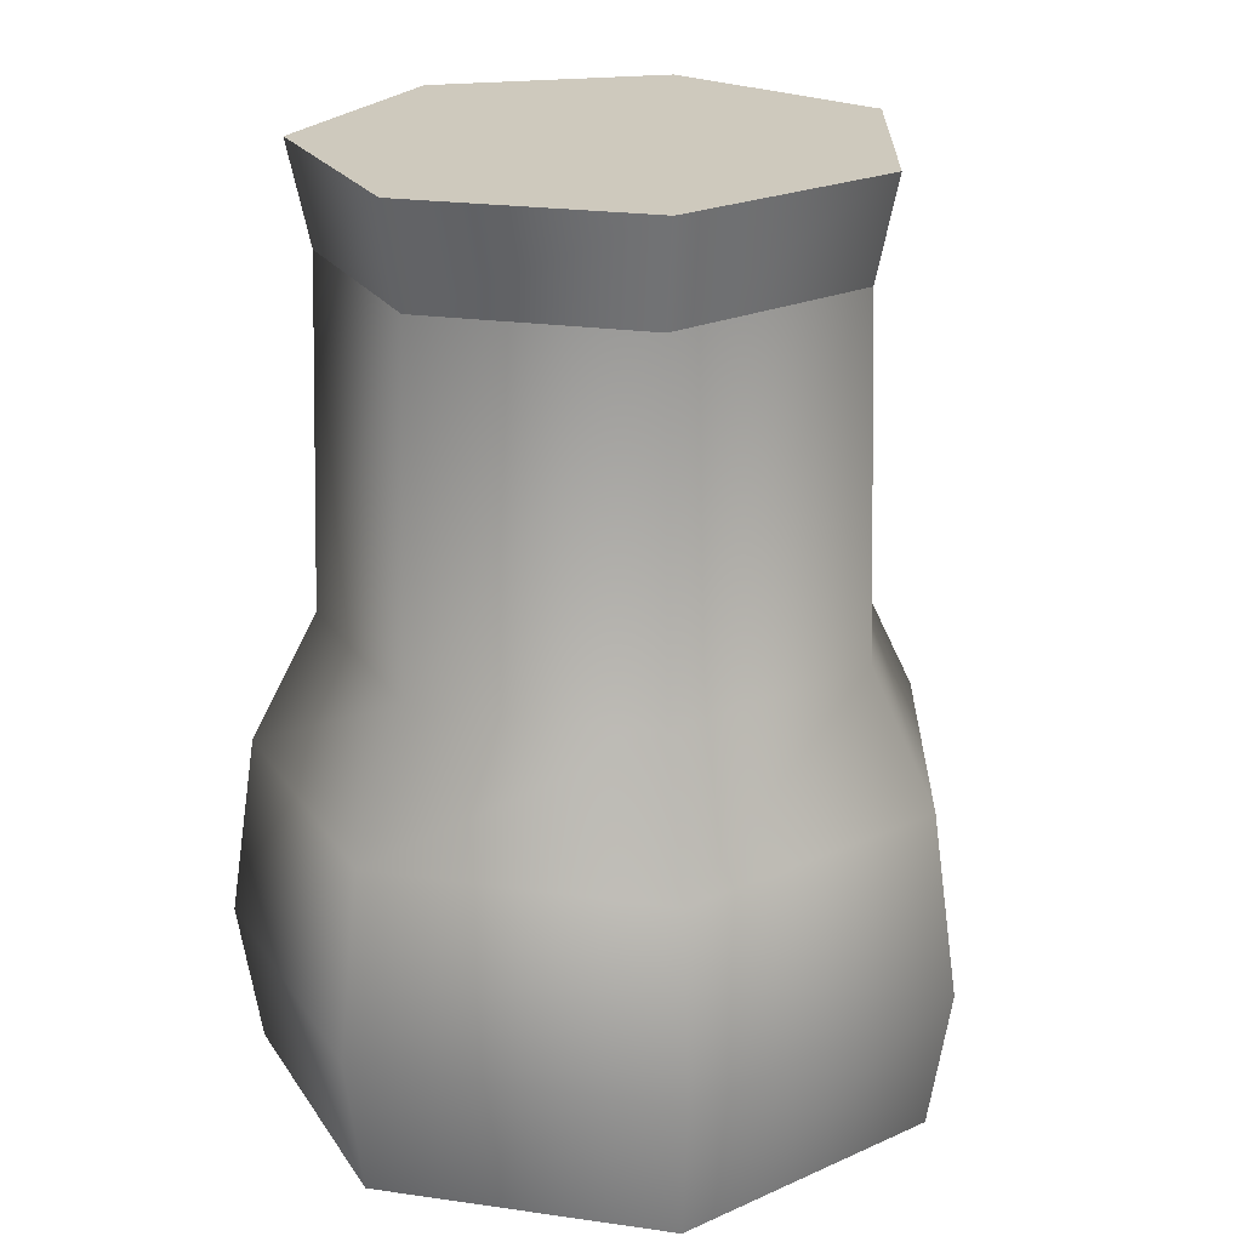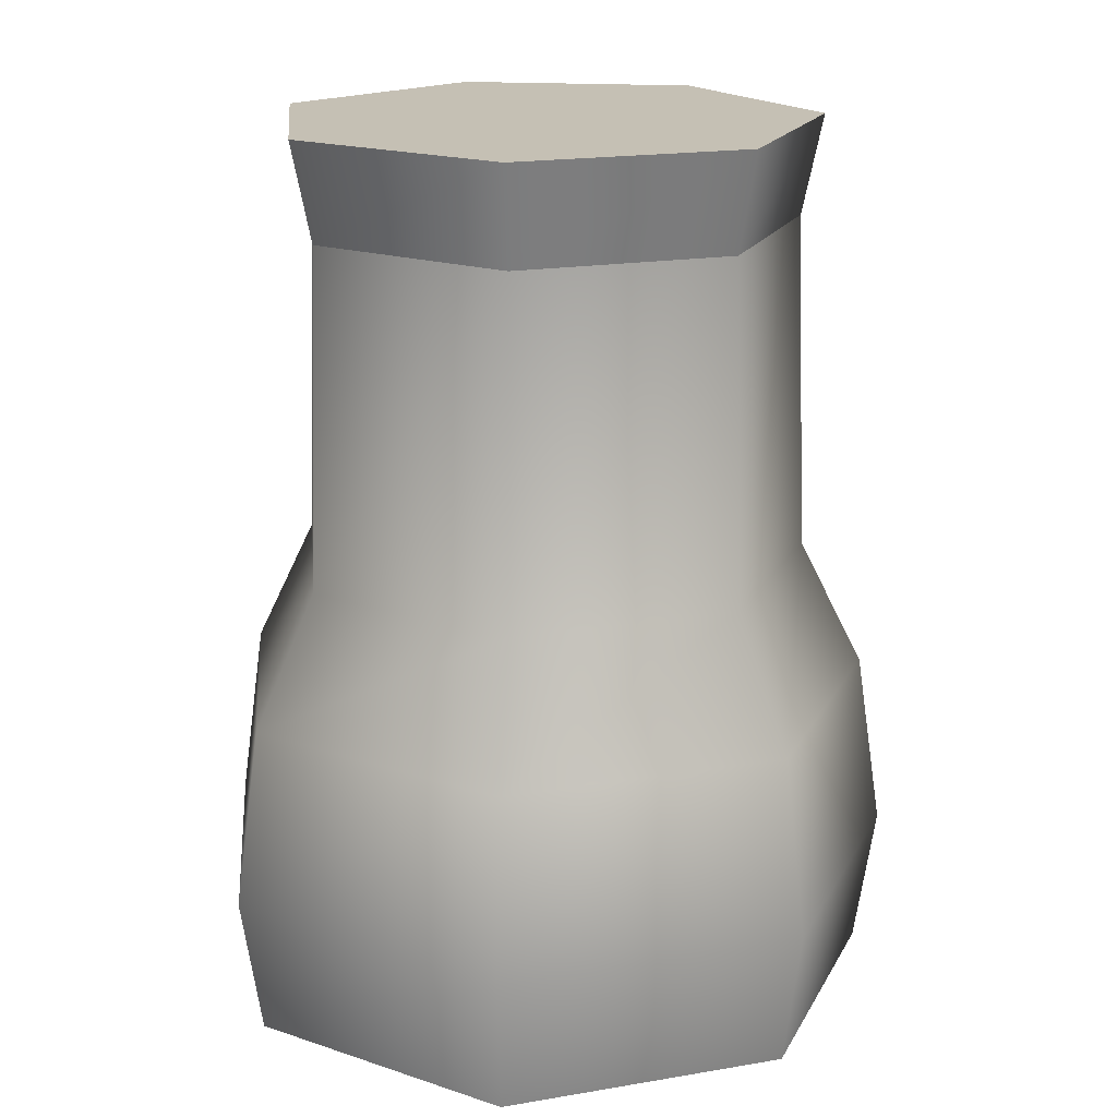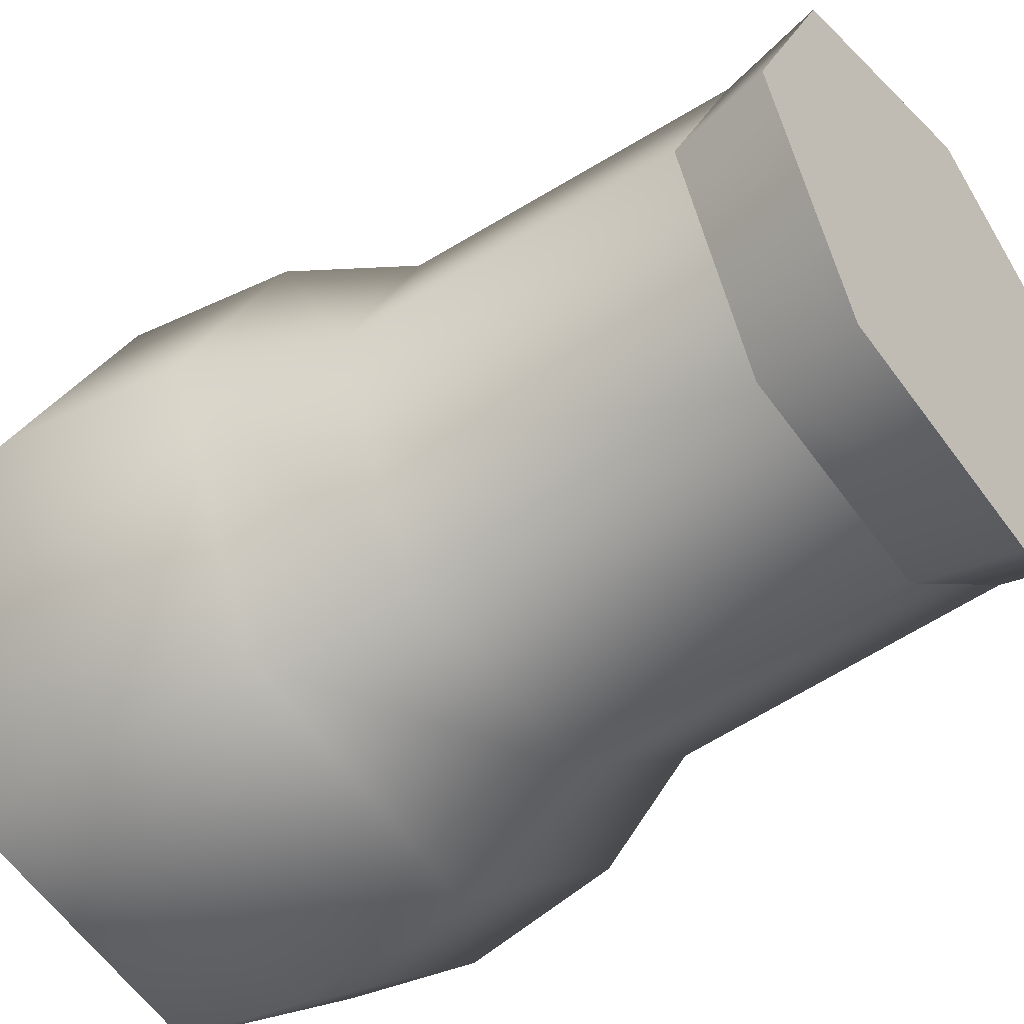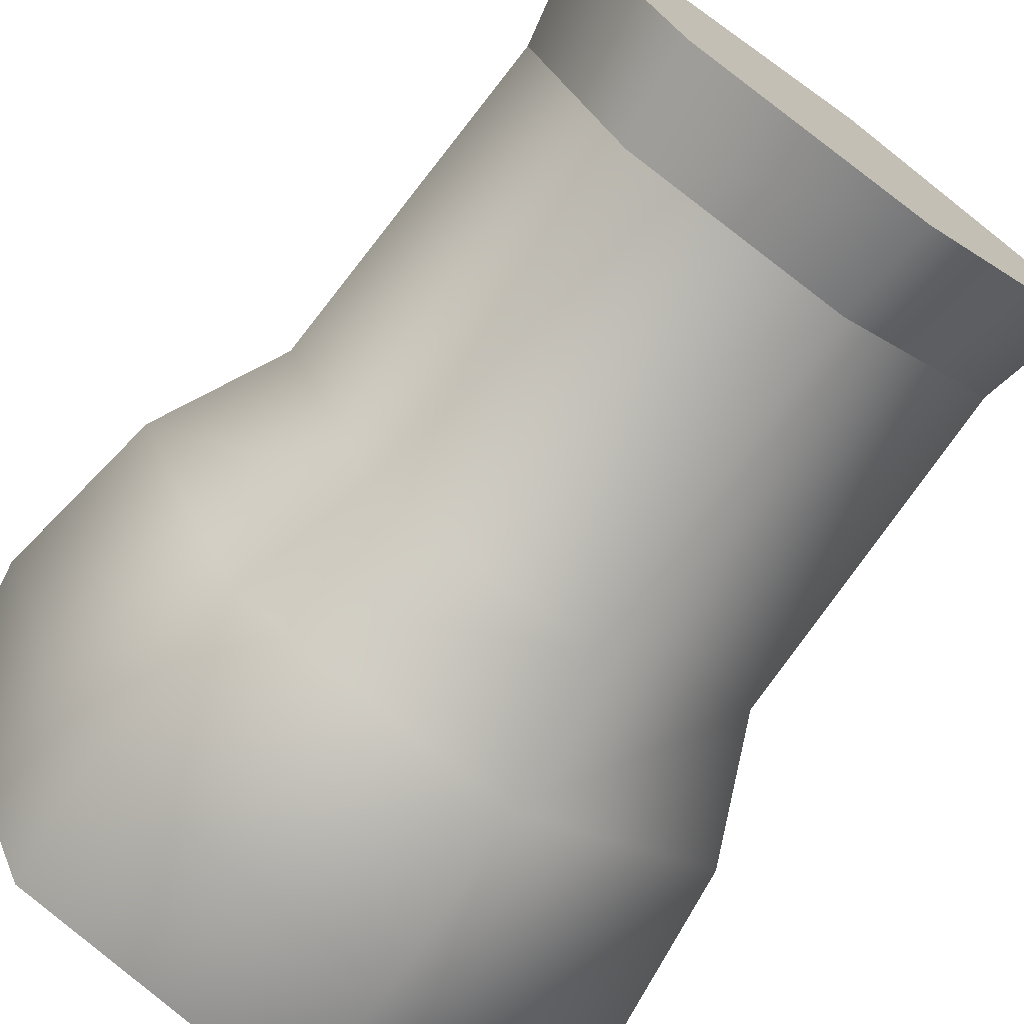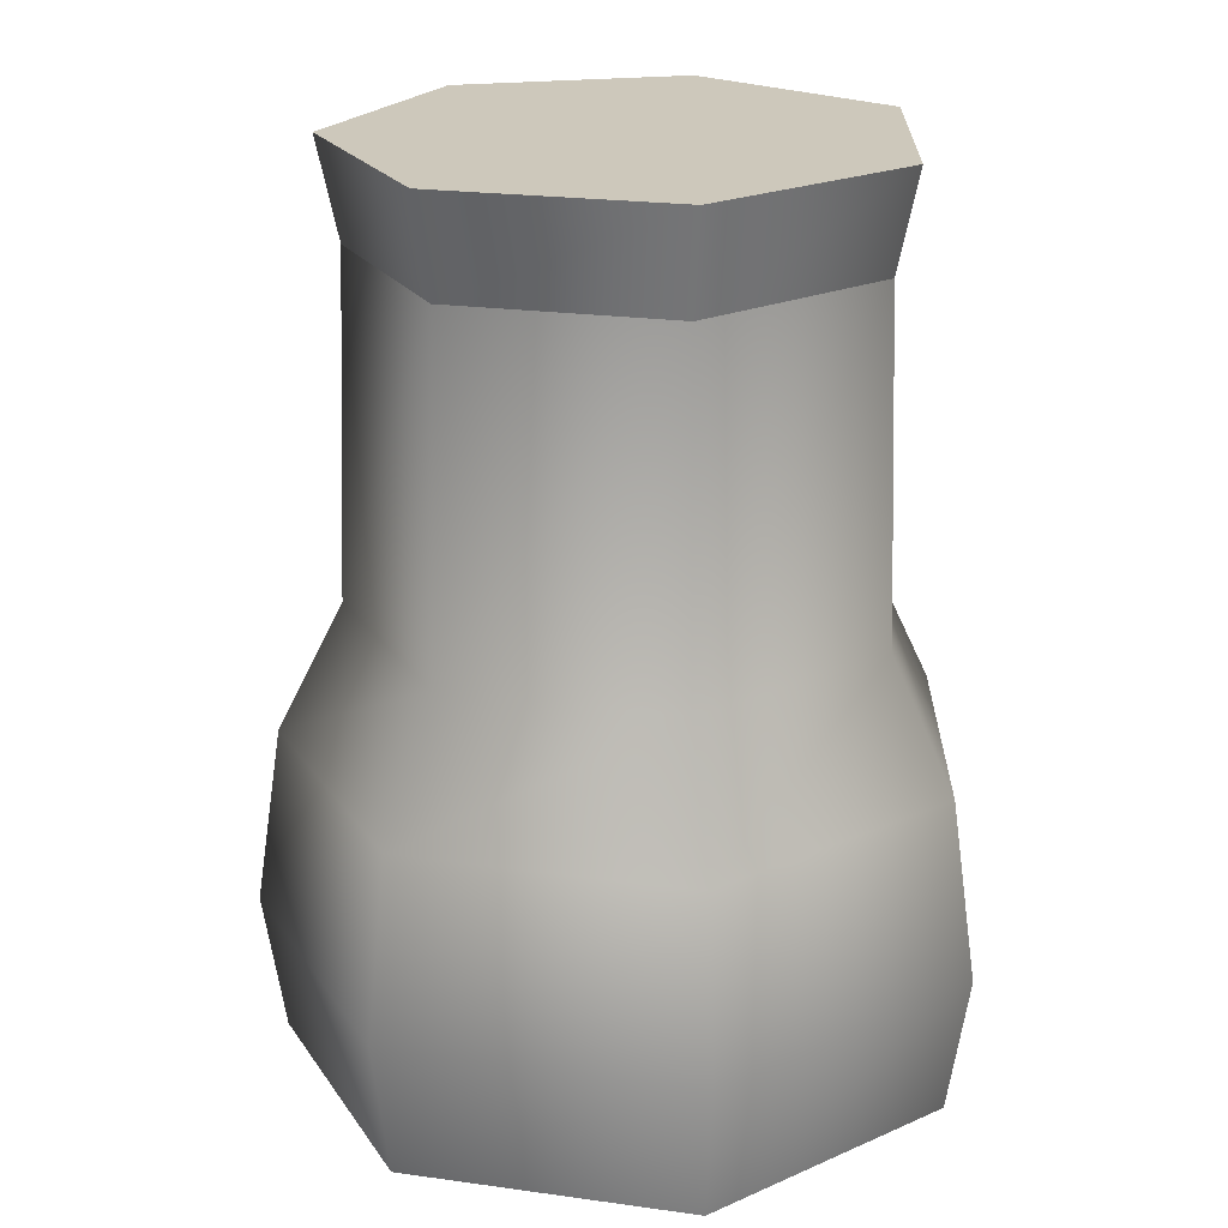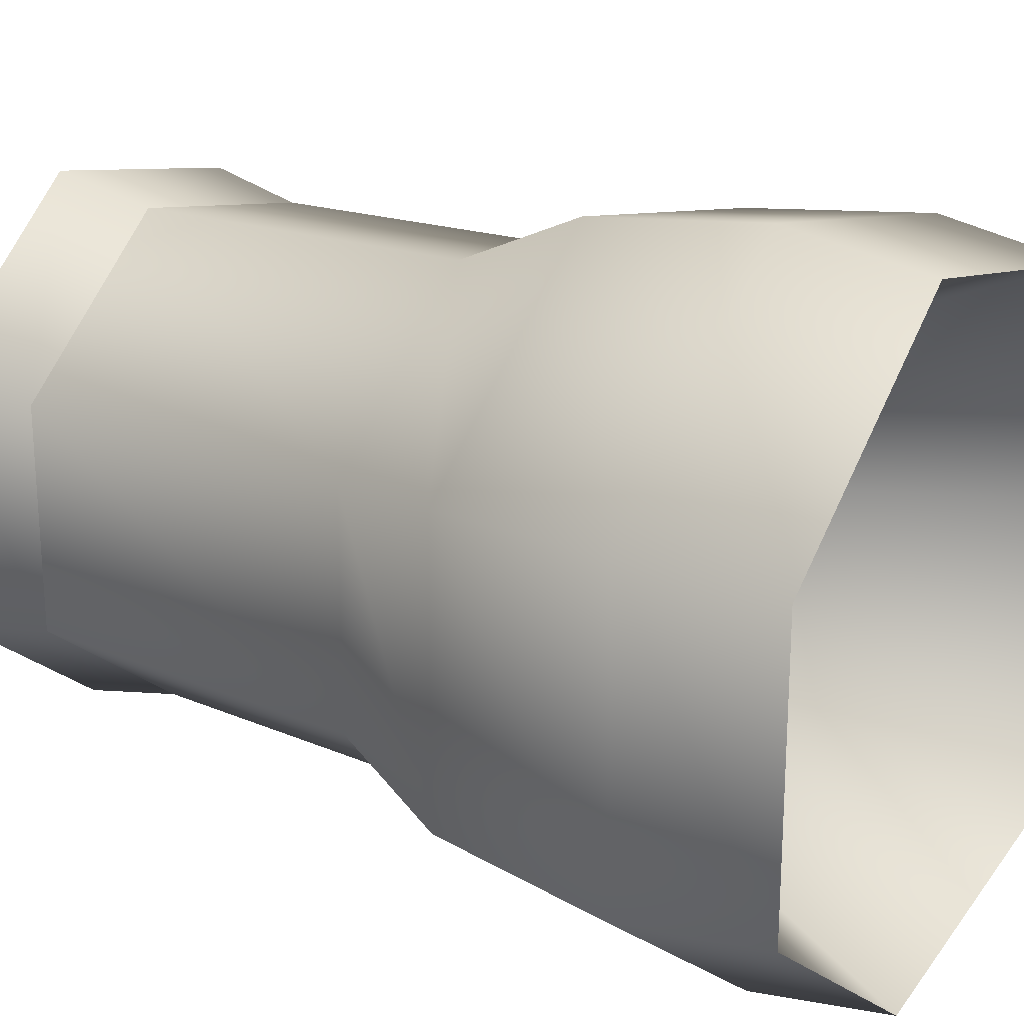
<metadata>
{"format":"obj","ext":"obj","renderer":"f3d","projection":"perspective","resolution":1024,"background":"white","views":[{"elev":22.6,"azim":26.7,"up":"+Y"},{"elev":18.2,"azim":45.9,"up":"+Y"},{"elev":-47.0,"azim":127.5,"up":"+Z"},{"elev":-73.3,"azim":143.9,"up":"+Z"},{"elev":21.8,"azim":129.5,"up":"+Y"},{"elev":23.0,"azim":-57.1,"up":"+Z"}]}
</metadata>
<code>
g default
v -3.723 0.634 7.494
v 2.429 0.634 2.587
v 0.5346 0.634 6.522
v -7.137 0.634 4.771
v -7.137 0.634 0.4038
v -3.723 0.634 -2.319
v 0.5346 0.634 -1.347
v 2.041 -1.194 2.587
v 0.2927 -1.194 6.219
v -3.637 -1.194 7.115
v -6.788 -1.194 4.603
v -6.788 -1.194 0.5722
v -3.637 -1.194 -1.941
v 0.2927 -1.194 -1.044
v 2.247 -7.455 2.587
v 0.421 -7.455 6.379
v -3.682 -7.455 7.316
v -6.973 -7.455 4.692
v -6.973 -7.455 0.4829
v -3.682 -7.455 -2.141
v 0.421 -7.455 -1.205
v 3.452 -9.861 2.587
v 1.172 -9.861 7.322
v -3.951 -9.861 8.491
v -8.059 -9.861 5.215
v -8.059 -9.861 -0.03998
v -3.951 -9.861 -3.316
v 1.172 -9.861 -2.147
v 3.936 -13.15 2.587
v 1.474 -13.15 7.7
v -4.058 -13.15 8.963
v -8.495 -13.15 5.425
v -8.495 -13.15 -0.2499
v -4.058 -13.15 -3.788
v 1.474 -13.15 -2.525
v 3.532 -15.71 2.587
v 1.222 -15.71 7.384
v -3.968 -15.71 8.568
v -8.13 -15.71 5.249
v -8.13 -15.71 -0.07447
v -3.968 -15.71 -3.394
v 1.222 -15.71 -2.209
v -2.603 -3.335 2.587
g GE_Kapo_mortier_A_1
f 1 3 2
f 1 7 4
f 4 6 5
f 4 7 6
f 1 2 7
f 2 9 8
f 2 3 9
f 3 10 9
f 3 1 10
f 1 11 10
f 1 4 11
f 4 12 11
f 4 5 12
f 5 13 12
f 5 6 13
f 6 14 13
f 6 7 14
f 7 8 14
f 7 2 8
f 8 16 15
f 8 9 16
f 9 17 16
f 9 10 17
f 10 18 17
f 10 11 18
f 11 19 18
f 11 12 19
f 12 20 19
f 12 13 20
f 13 21 20
f 13 14 21
f 14 15 21
f 14 8 15
f 15 23 22
f 15 16 23
f 16 24 23
f 16 17 24
f 17 25 24
f 17 18 25
f 18 26 25
f 18 19 26
f 19 27 26
f 19 20 27
f 20 28 27
f 20 21 28
f 21 22 28
f 21 15 22
f 22 30 29
f 22 23 30
f 23 31 30
f 23 24 31
f 24 32 31
f 24 25 32
f 25 33 32
f 25 26 33
f 26 34 33
f 26 27 34
f 27 35 34
f 27 28 35
f 28 29 35
f 28 22 29
f 29 37 36
f 29 30 37
f 30 38 37
f 30 31 38
f 31 39 38
f 31 32 39
f 32 40 39
f 32 33 40
f 33 41 40
f 33 34 41
f 34 42 41
f 34 35 42
f 35 36 42
f 35 29 36
f 43 36 37
f 43 37 38
f 43 38 39
f 43 39 40
f 43 40 41
f 43 41 42
f 43 42 36

</code>
